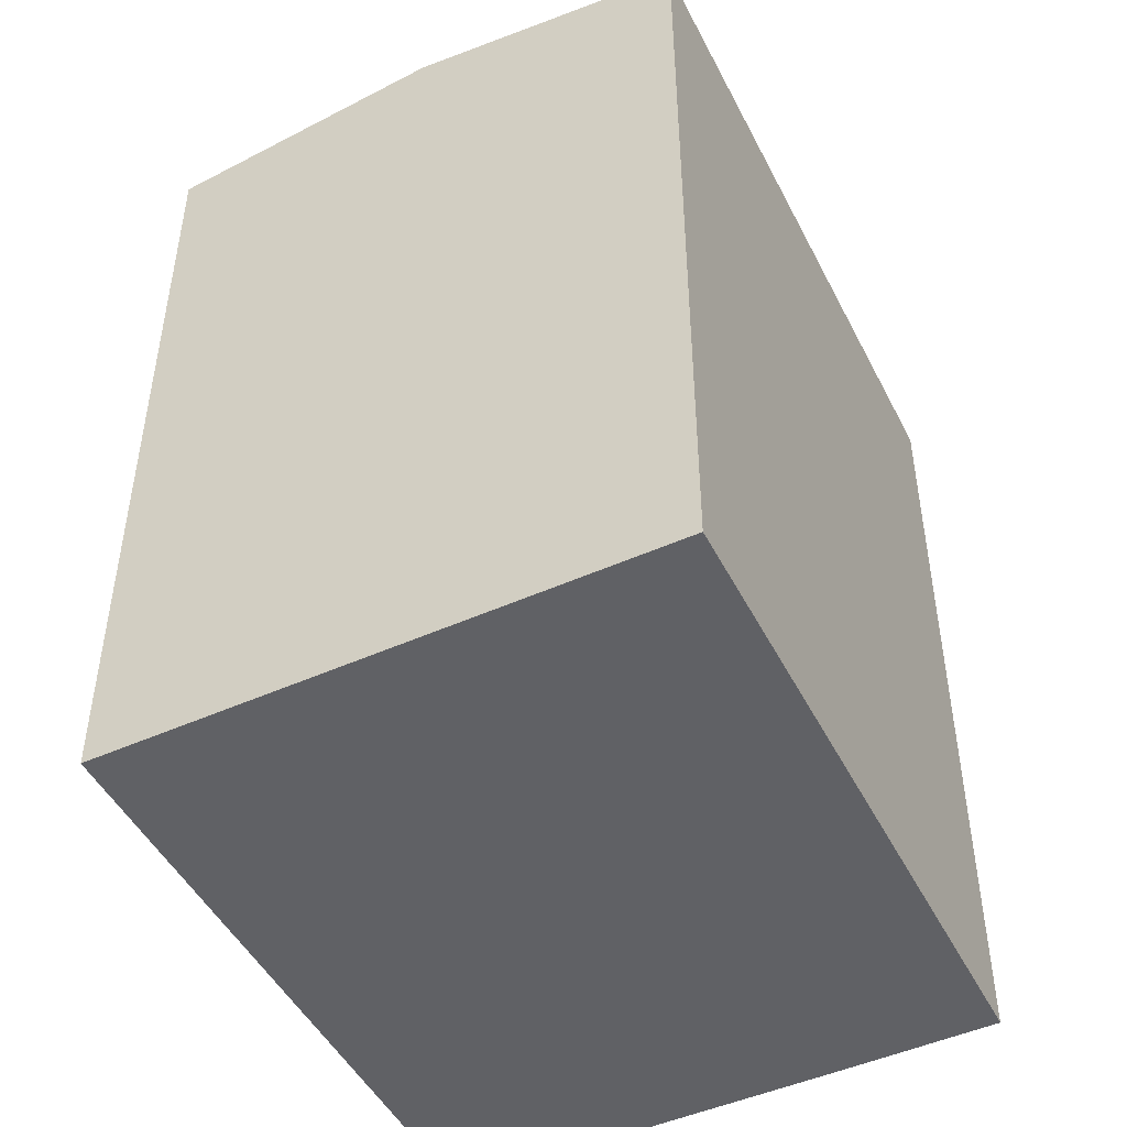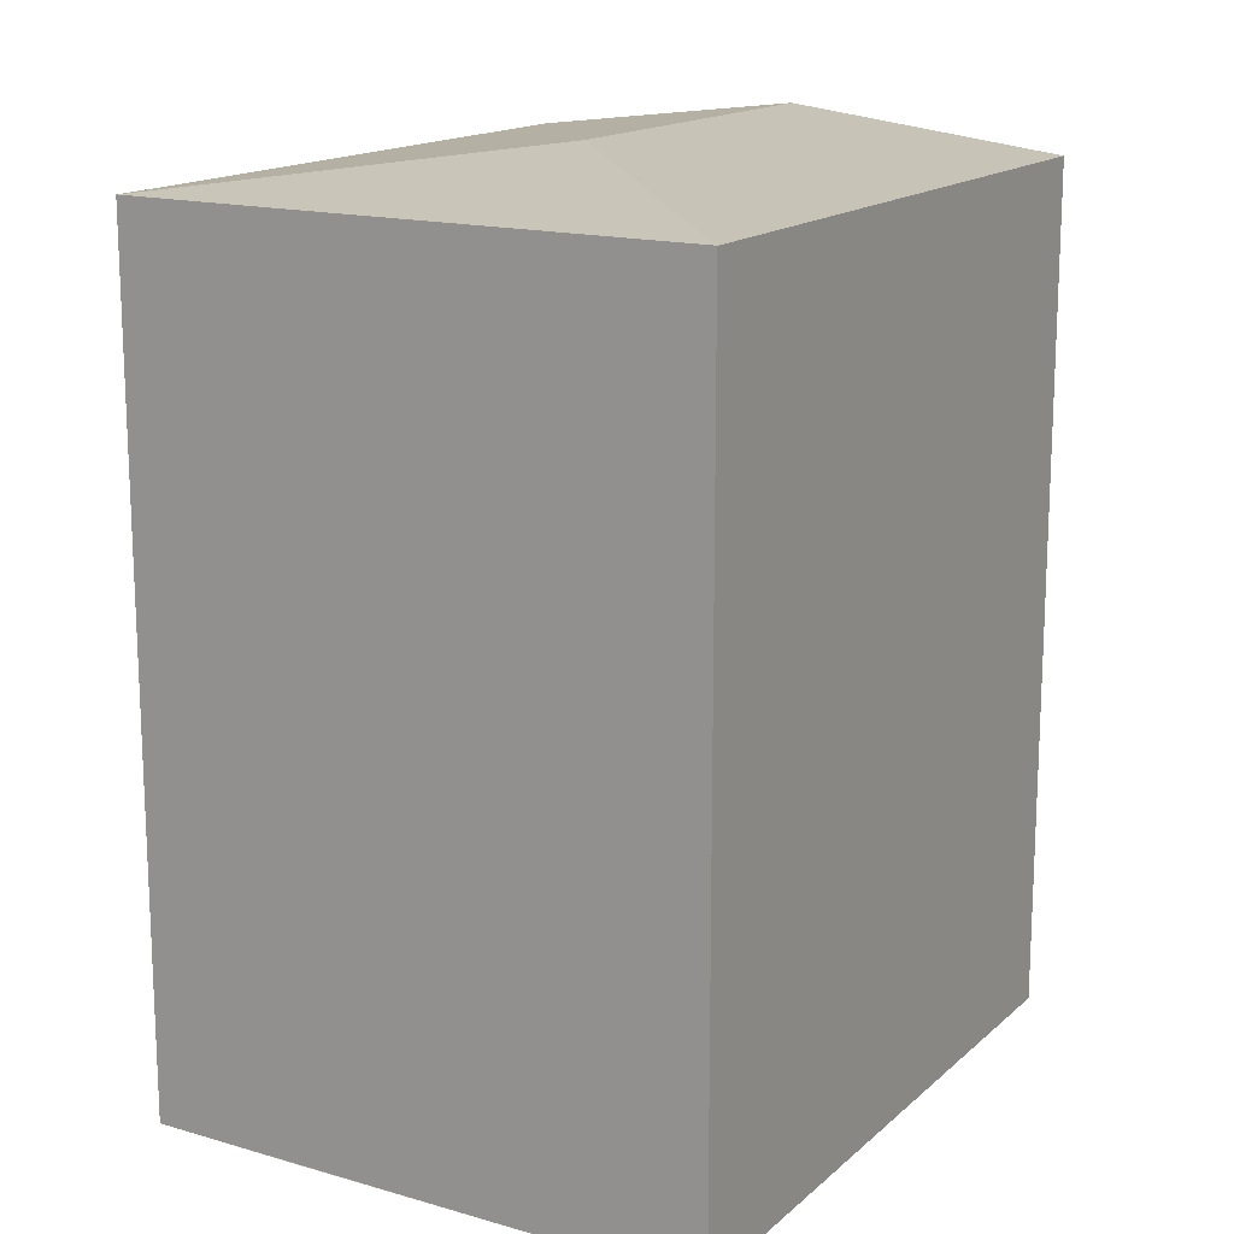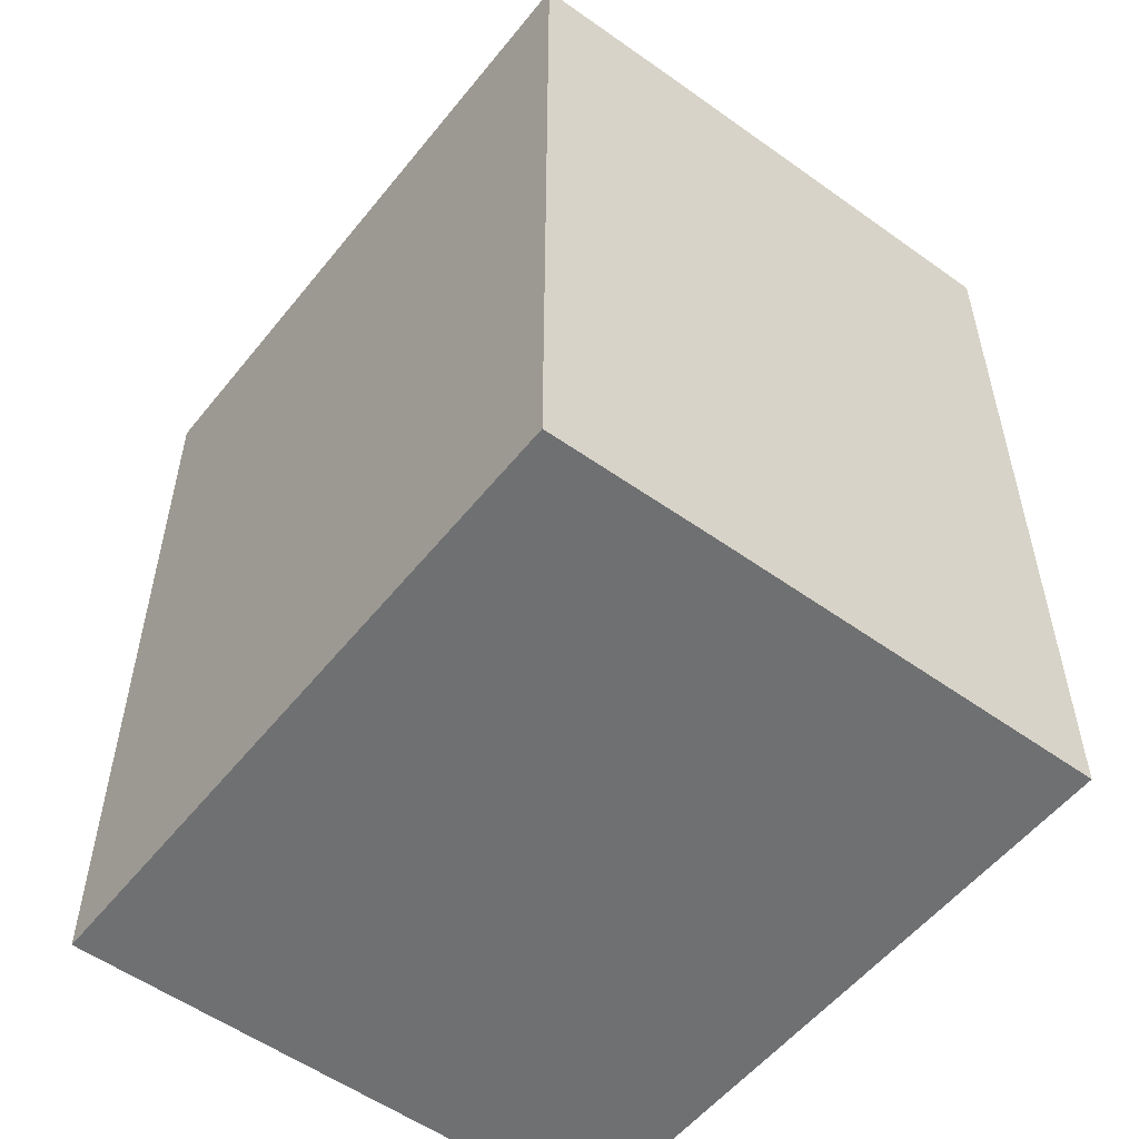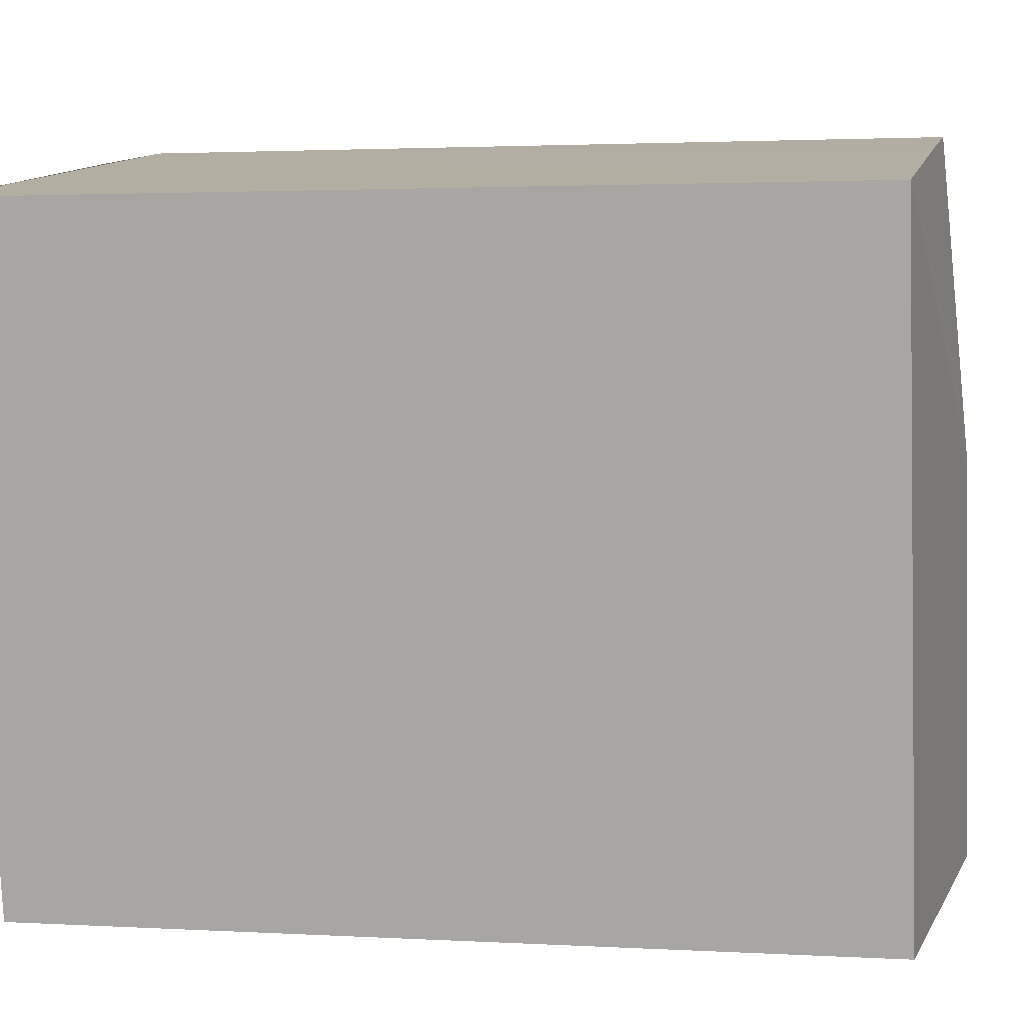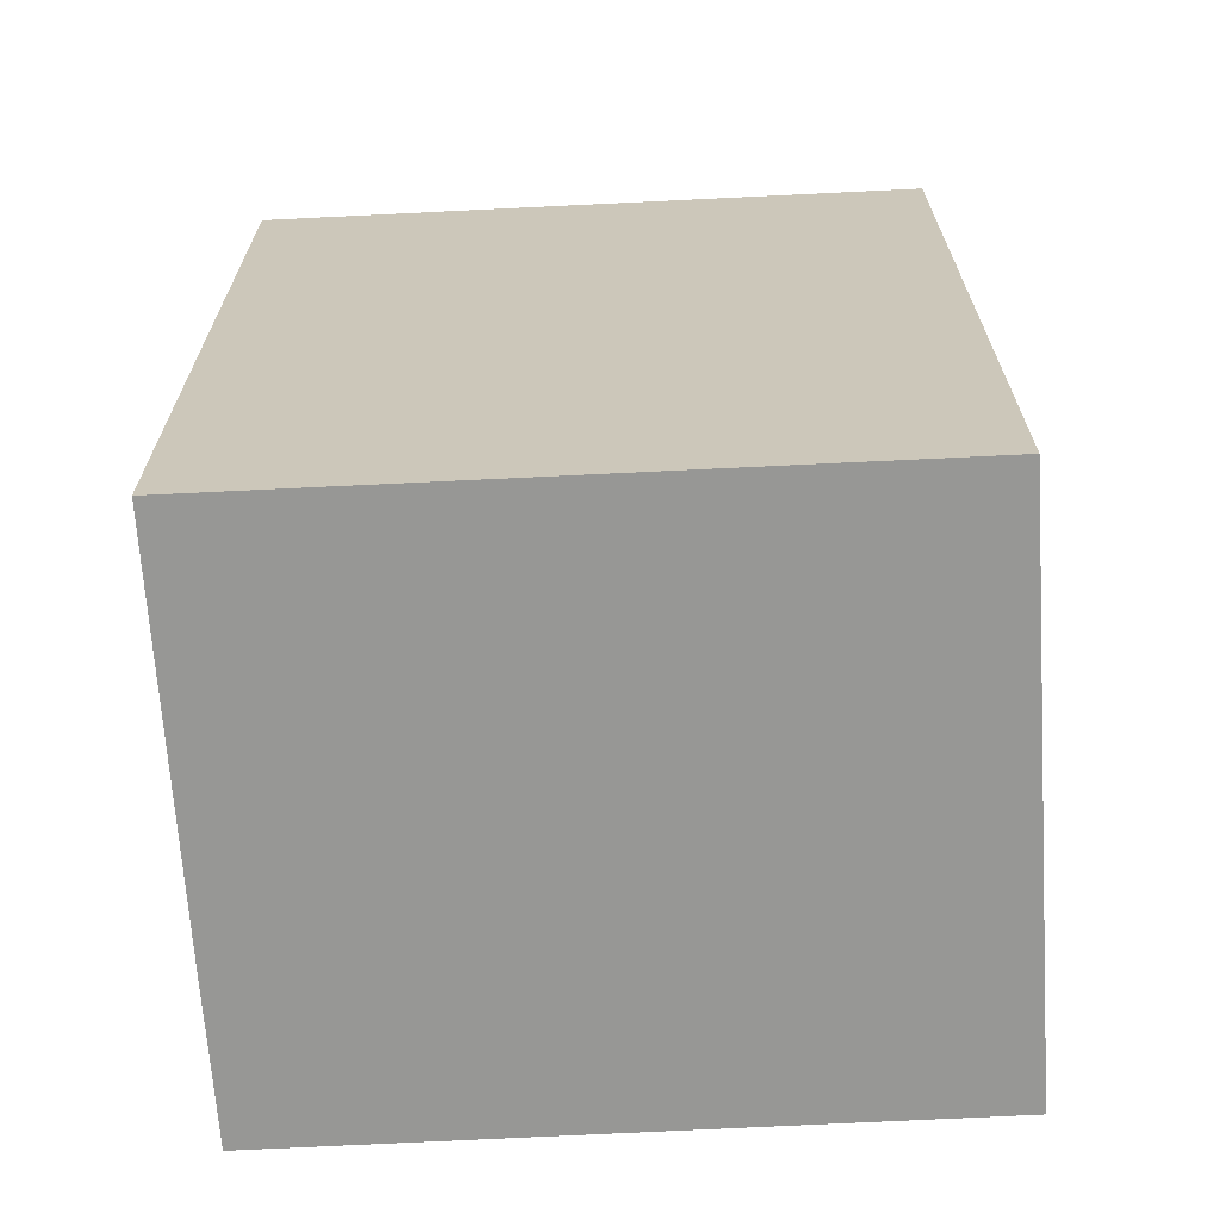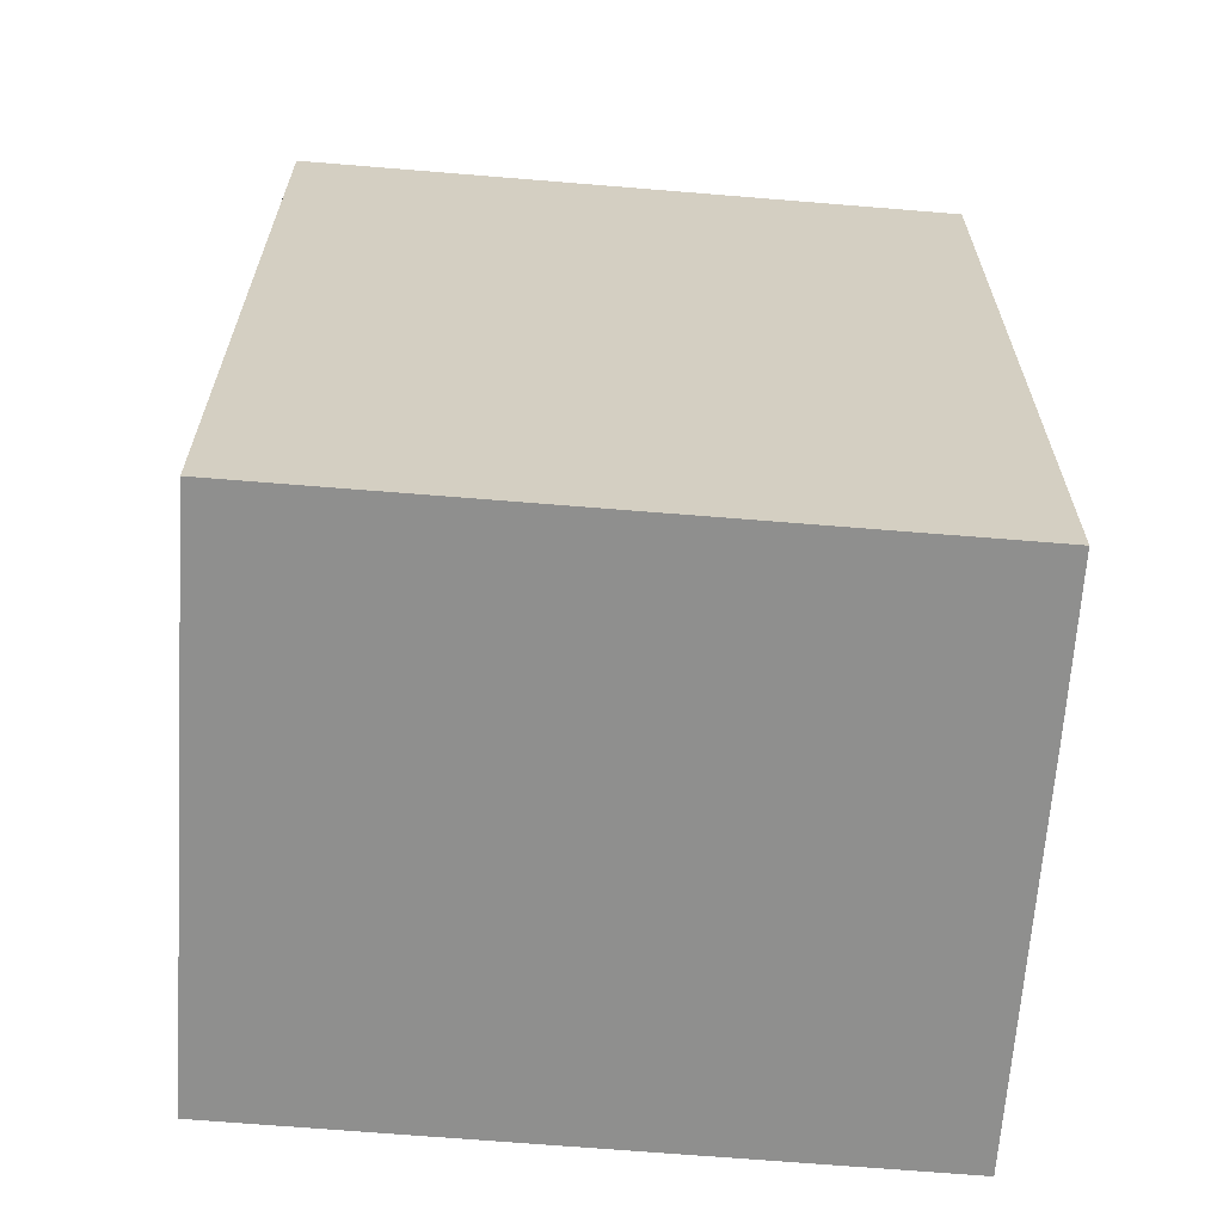
<metadata>
{"format":"obj","ext":"obj","renderer":"f3d","projection":"perspective","resolution":1024,"background":"white","views":[{"elev":-47.6,"azim":-143.8,"up":"+Y"},{"elev":15.6,"azim":40.6,"up":"+Y"},{"elev":-54.9,"azim":-27.8,"up":"+Y"},{"elev":2.1,"azim":101.8,"up":"+Z"},{"elev":-68.1,"azim":103.1,"up":"+Y"},{"elev":-65.1,"azim":-84.6,"up":"+Y"}]}
</metadata>
<code>
v  7.949 19.85 7.67
v  14.75 19.07 13.1
v  15.46 19.07 12.98
v  6.461 19.07 14.46
v  2.73 19.07 15.05
v  12.75 19.07 -2.084
v  15.48 19.07 12.97
v  6.366 19.85 -1.041
v  2.695 19.06 15.06
v  0 19.07 1.168e-15
v  2.695 -9.22e-16 15.06
v  2.73 -9.216e-16 15.05
v  15.46 -7.947e-16 12.98
v  15.48 -7.945e-16 12.97
v  6.461 -8.855e-16 14.46
v  14.75 -8.019e-16 13.1
v  12.75 1.276e-16 -2.084
v  0 0 0
v  6.366 6.374e-17 -1.041
g defaultobject
f 1 2 3
f 2 1 4
f 4 1 5
f 6 3 7
f 3 6 1
f 1 6 8
f 9 8 10
f 8 9 1
f 1 9 5
f 11 5 9
f 5 11 4
f 4 11 2
f 2 11 3
f 3 11 7
f 7 11 12
f 7 12 13
f 7 13 14
f 13 12 15
f 13 15 16
f 14 6 7
f 6 14 17
f 17 8 6
f 8 17 10
f 10 17 18
f 18 17 19
f 18 9 10
f 9 18 11
f 13 17 14
f 17 13 16
f 17 16 19
f 19 16 15
f 19 15 18
f 18 15 12
f 18 12 11

</code>
